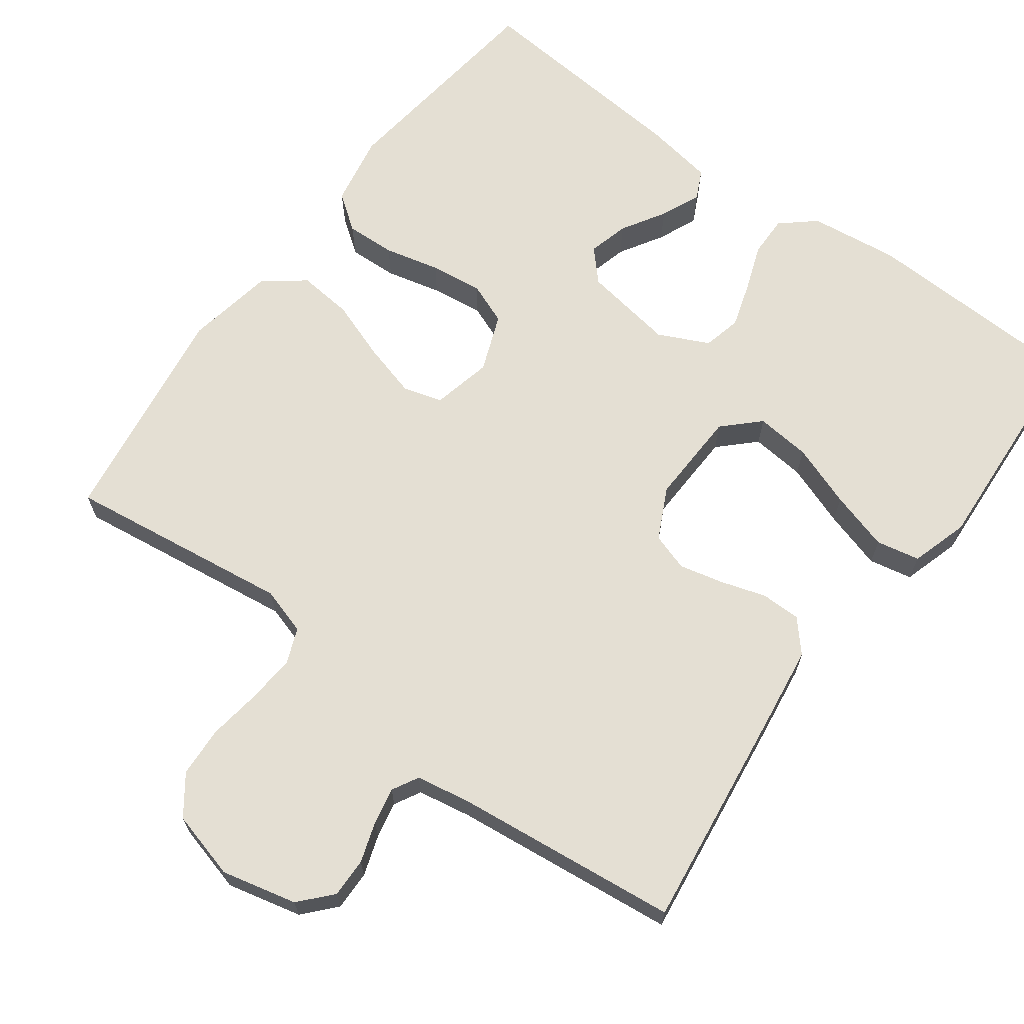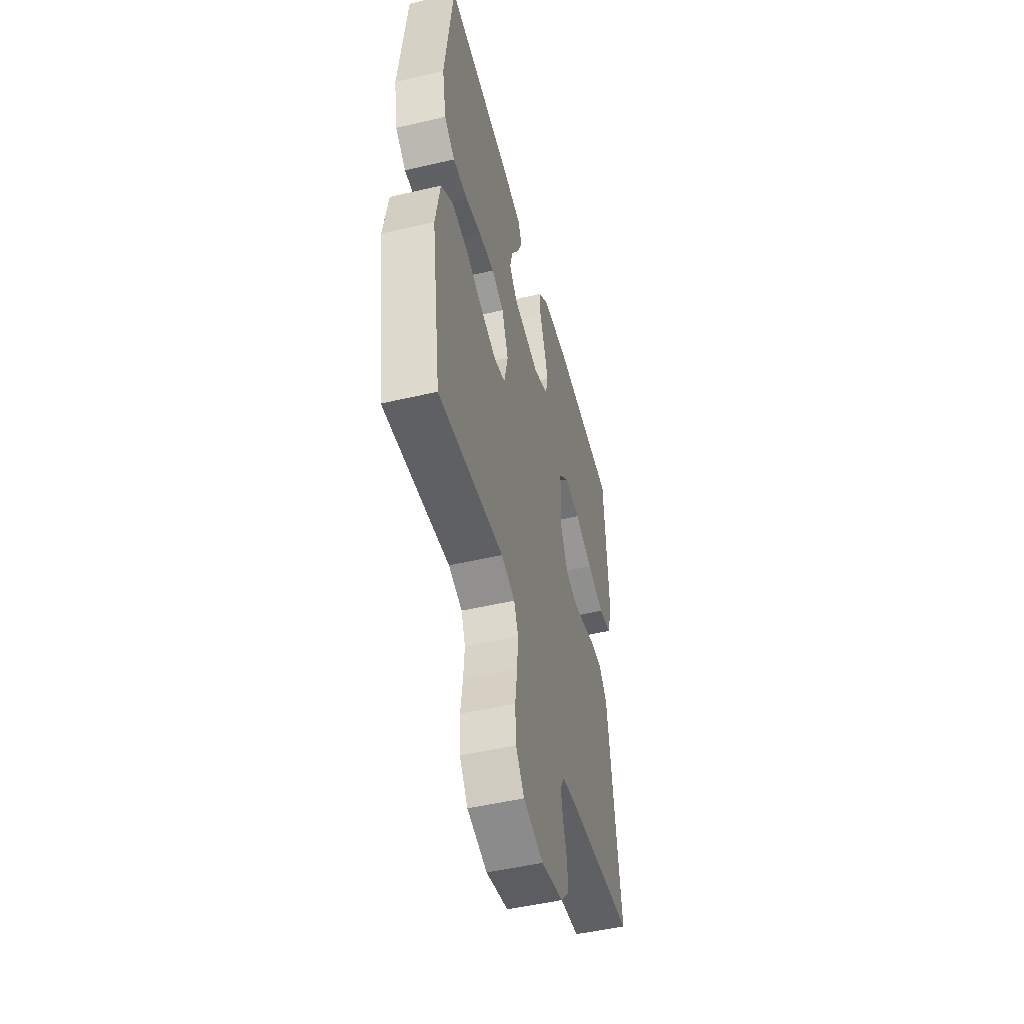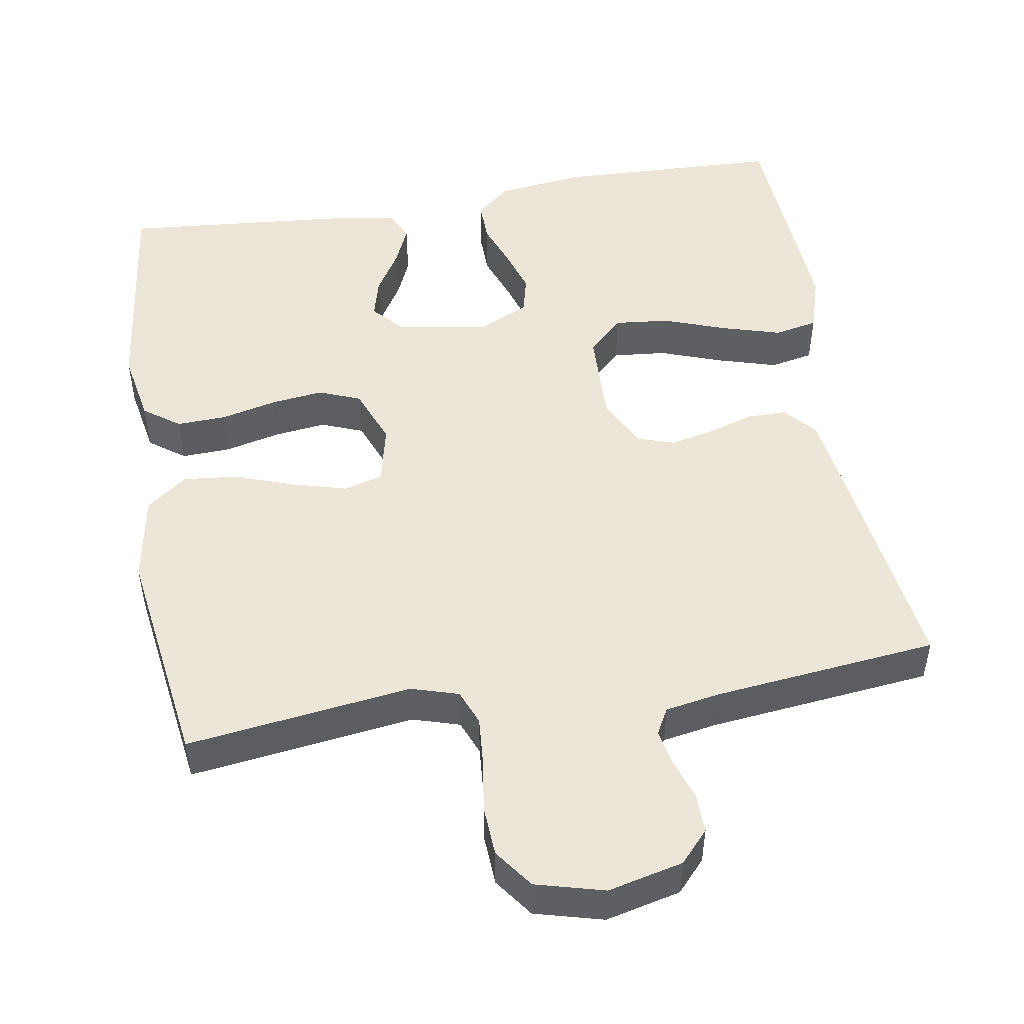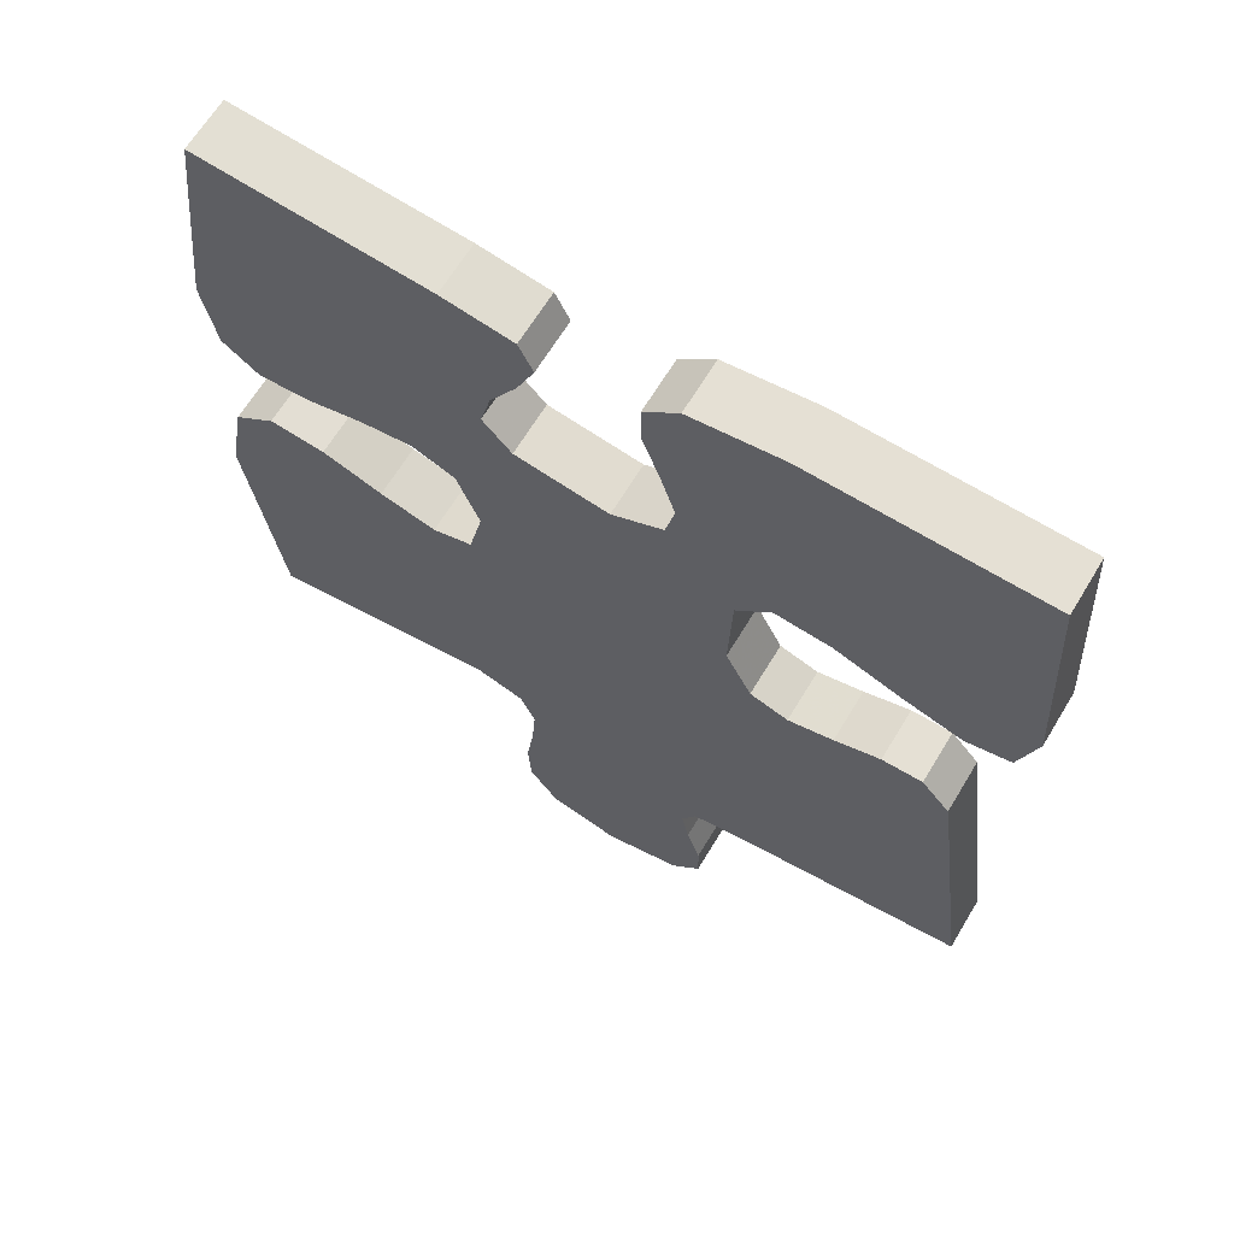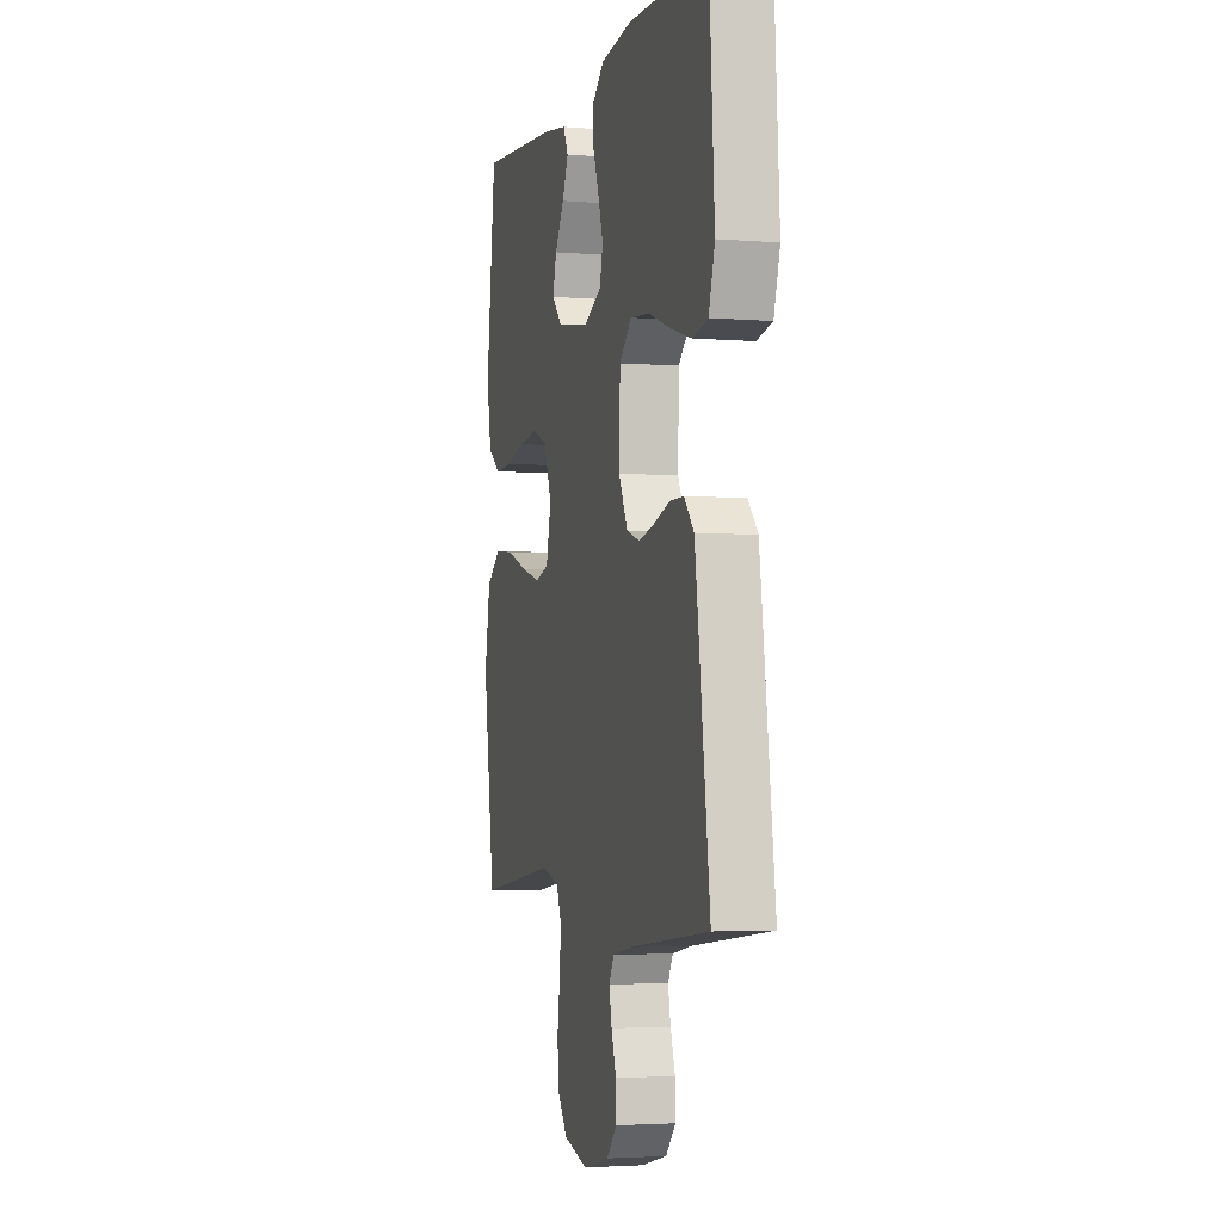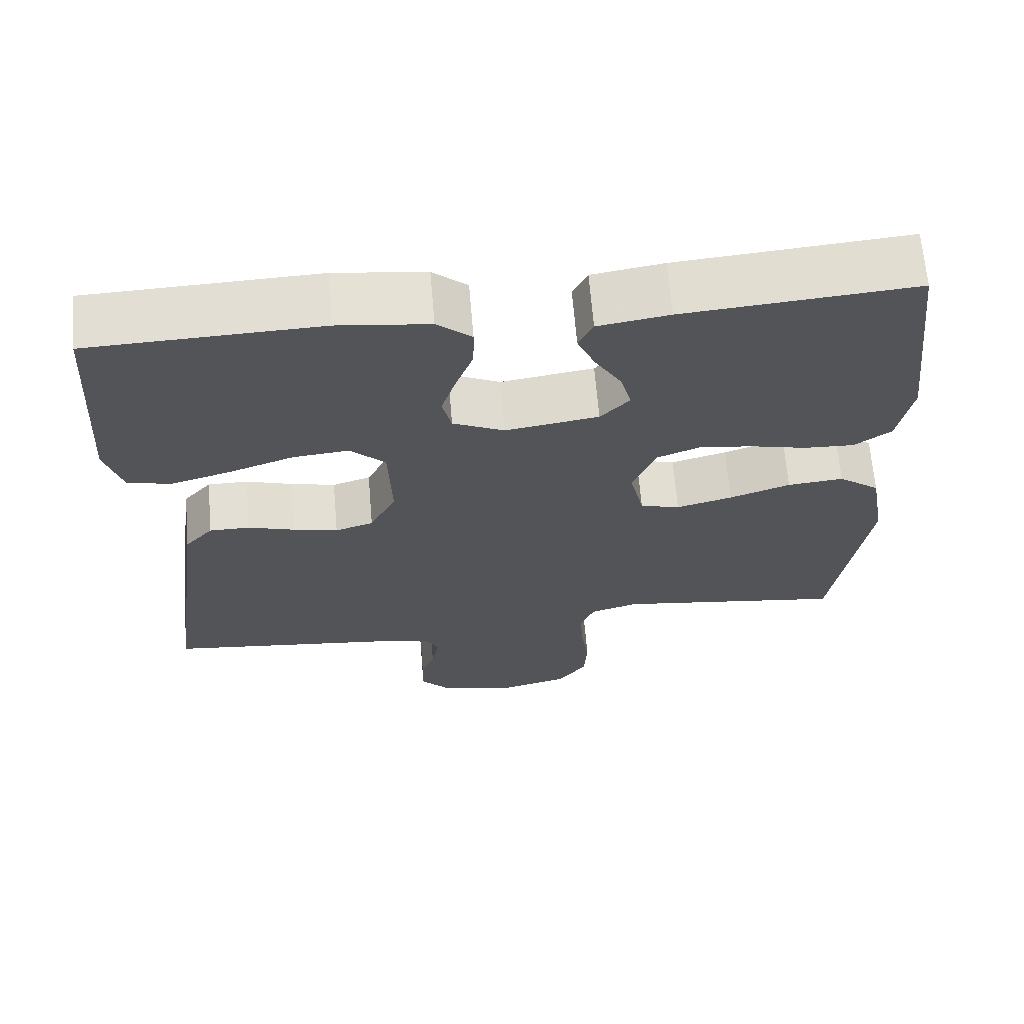
<metadata>
{"format":"obj","ext":"obj","renderer":"f3d","projection":"perspective","resolution":1024,"background":"white","views":[{"elev":66.7,"azim":-143.4,"up":"+Y"},{"elev":-50.0,"azim":104.4,"up":"+Z"},{"elev":49.4,"azim":170.7,"up":"+Y"},{"elev":65.4,"azim":-148.9,"up":"+Z"},{"elev":-3.4,"azim":-105.2,"up":"+Z"},{"elev":66.3,"azim":-4.8,"up":"+Z"}]}
</metadata>
<code>
v -0.5 0.07 -0.5
v -0.46 0.07 -0.2
v -0.445 0.07 -0.093
v -0.408 0.07 -0.051
v -0.355 0.07 -0.051
v -0.295 0.07 -0.07
v -0.236 0.07 -0.084
v -0.186 0.07 -0.068
v -0.152 0.07 0
v -0.156 0.07 0.126
v -0.202 0.07 0.171
v -0.275 0.07 0.164
v -0.359 0.07 0.134
v -0.438 0.07 0.111
v -0.496 0.07 0.123
v -0.519 0.07 0.2
v -0.5 0.07 0.5
v -0.2 0.07 0.51
v -0.081 0.07 0.495
v -0.036 0.07 0.456
v -0.037 0.07 0.401
v -0.06 0.07 0.339
v -0.079 0.07 0.279
v -0.067 0.07 0.228
v 0 0.07 0.196
v 0.122 0.07 0.215
v 0.16 0.07 0.256
v 0.146 0.07 0.31
v 0.111 0.07 0.368
v 0.088 0.07 0.421
v 0.107 0.07 0.46
v 0.2 0.07 0.475
v 0.5 0.07 0.5
v 0.536 0.07 0.2
v 0.518 0.07 0.104
v 0.47 0.07 0.069
v 0.404 0.07 0.072
v 0.33 0.07 0.09
v 0.26 0.07 0.099
v 0.204 0.07 0.077
v 0.174 0.07 0
v 0.192 0.07 -0.08
v 0.244 0.07 -0.095
v 0.317 0.07 -0.075
v 0.396 0.07 -0.047
v 0.469 0.07 -0.04
v 0.523 0.07 -0.081
v 0.544 0.07 -0.2
v 0.5 0.07 -0.5
v 0.2 0.07 -0.459
v 0.137 0.07 -0.478
v 0.118 0.07 -0.525
v 0.123 0.07 -0.59
v 0.133 0.07 -0.661
v 0.129 0.07 -0.728
v 0.091 0.07 -0.78
v 0 0.07 -0.804
v -0.1 0.07 -0.78
v -0.138 0.07 -0.738
v -0.137 0.07 -0.685
v -0.119 0.07 -0.631
v -0.109 0.07 -0.582
v -0.128 0.07 -0.547
v -0.2 0.07 -0.534
v -0.5 0 -0.5
v -0.46 0 -0.2
v -0.445 0 -0.093
v -0.408 0 -0.051
v -0.355 0 -0.051
v -0.295 0 -0.07
v -0.236 0 -0.084
v -0.186 0 -0.068
v -0.152 0 0
v -0.156 0 0.126
v -0.202 0 0.171
v -0.275 0 0.164
v -0.359 0 0.134
v -0.438 0 0.111
v -0.496 0 0.123
v -0.519 0 0.2
v -0.5 0 0.5
v -0.2 0 0.51
v -0.081 0 0.495
v -0.036 0 0.456
v -0.037 0 0.401
v -0.06 0 0.339
v -0.079 0 0.279
v -0.067 0 0.228
v 0 0 0.196
v 0.122 0 0.215
v 0.16 0 0.256
v 0.146 0 0.31
v 0.111 0 0.368
v 0.088 0 0.421
v 0.107 0 0.46
v 0.2 0 0.475
v 0.5 0 0.5
v 0.536 0 0.2
v 0.518 0 0.104
v 0.47 0 0.069
v 0.404 0 0.072
v 0.33 0 0.09
v 0.26 0 0.099
v 0.204 0 0.077
v 0.174 0 0
v 0.192 0 -0.08
v 0.244 0 -0.095
v 0.317 0 -0.075
v 0.396 0 -0.047
v 0.469 0 -0.04
v 0.523 0 -0.081
v 0.544 0 -0.2
v 0.5 0 -0.5
v 0.2 0 -0.459
v 0.137 0 -0.478
v 0.118 0 -0.525
v 0.123 0 -0.59
v 0.133 0 -0.661
v 0.129 0 -0.728
v 0.091 0 -0.78
v 0 0 -0.804
v -0.1 0 -0.78
v -0.138 0 -0.738
v -0.137 0 -0.685
v -0.119 0 -0.631
v -0.109 0 -0.582
v -0.128 0 -0.547
v -0.2 0 -0.534
f 58 59 60 61
f 58 61 62
f 57 58 62
f 56 57 62
f 53 54 55 56
f 52 53 56 62
f 51 52 62 63
f 47 48 49 50
f 44 45 46 47
f 43 44 47 50
f 42 43 50 51
f 35 36 37 38
f 35 38 39
f 34 35 39
f 33 34 39
f 32 33 39 40
f 28 29 30 31
f 28 31 32
f 27 28 32
f 19 20 21 22
f 19 22 23
f 18 19 23
f 17 18 23 24
f 15 16 17 24
f 12 13 14 15
f 3 4 5 6
f 3 6 7
f 64 1 2 3
f 64 3 7
f 63 64 7 8
f 41 42 51 63
f 41 63 8 9
f 27 32 40 41
f 26 27 41
f 25 26 41 9
f 24 25 9 10
f 12 15 24
f 11 12 24
f 10 11 24
f 125 124 123 122
f 126 125 122
f 126 122 121
f 126 121 120
f 120 119 118 117
f 126 120 117 116
f 127 126 116 115
f 114 113 112 111
f 111 110 109 108
f 114 111 108 107
f 115 114 107 106
f 102 101 100 99
f 103 102 99
f 103 99 98
f 103 98 97
f 104 103 97 96
f 95 94 93 92
f 96 95 92
f 96 92 91
f 86 85 84 83
f 87 86 83
f 87 83 82
f 88 87 82 81
f 88 81 80 79
f 79 78 77 76
f 70 69 68 67
f 71 70 67
f 67 66 65 128
f 71 67 128
f 72 71 128 127
f 127 115 106 105
f 73 72 127 105
f 105 104 96 91
f 105 91 90
f 73 105 90 89
f 74 73 89 88
f 88 79 76
f 88 76 75
f 88 75 74
f 1 65 66 2
f 2 66 67 3
f 3 67 68 4
f 4 68 69 5
f 5 69 70 6
f 6 70 71 7
f 7 71 72 8
f 8 72 73 9
f 9 73 74 10
f 10 74 75 11
f 11 75 76 12
f 12 76 77 13
f 13 77 78 14
f 14 78 79 15
f 15 79 80 16
f 16 80 81 17
f 17 81 82 18
f 18 82 83 19
f 19 83 84 20
f 20 84 85 21
f 21 85 86 22
f 22 86 87 23
f 23 87 88 24
f 24 88 89 25
f 25 89 90 26
f 26 90 91 27
f 27 91 92 28
f 28 92 93 29
f 29 93 94 30
f 30 94 95 31
f 31 95 96 32
f 32 96 97 33
f 33 97 98 34
f 34 98 99 35
f 35 99 100 36
f 36 100 101 37
f 37 101 102 38
f 38 102 103 39
f 39 103 104 40
f 40 104 105 41
f 41 105 106 42
f 42 106 107 43
f 43 107 108 44
f 44 108 109 45
f 45 109 110 46
f 46 110 111 47
f 47 111 112 48
f 48 112 113 49
f 49 113 114 50
f 50 114 115 51
f 51 115 116 52
f 52 116 117 53
f 53 117 118 54
f 54 118 119 55
f 55 119 120 56
f 56 120 121 57
f 57 121 122 58
f 58 122 123 59
f 59 123 124 60
f 60 124 125 61
f 61 125 126 62
f 62 126 127 63
f 63 127 128 64
f 64 128 65 1

</code>
